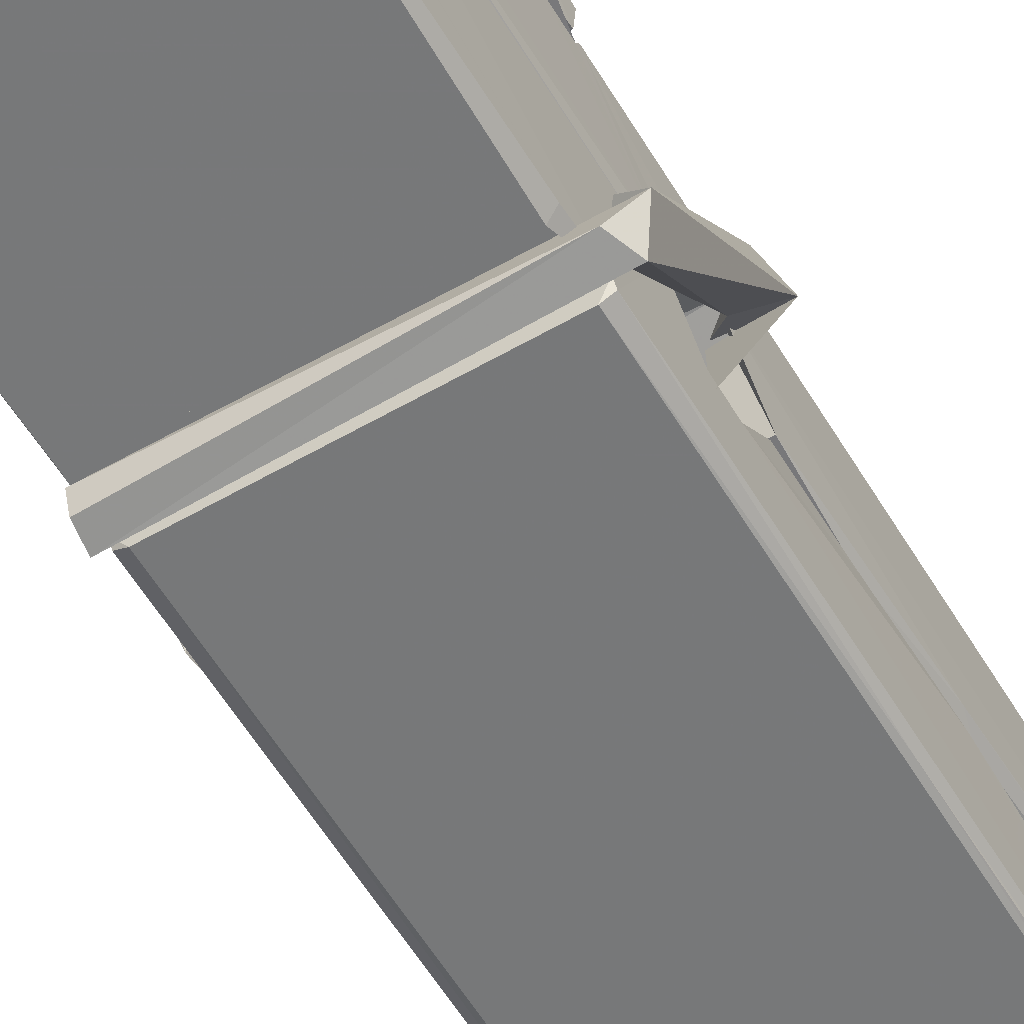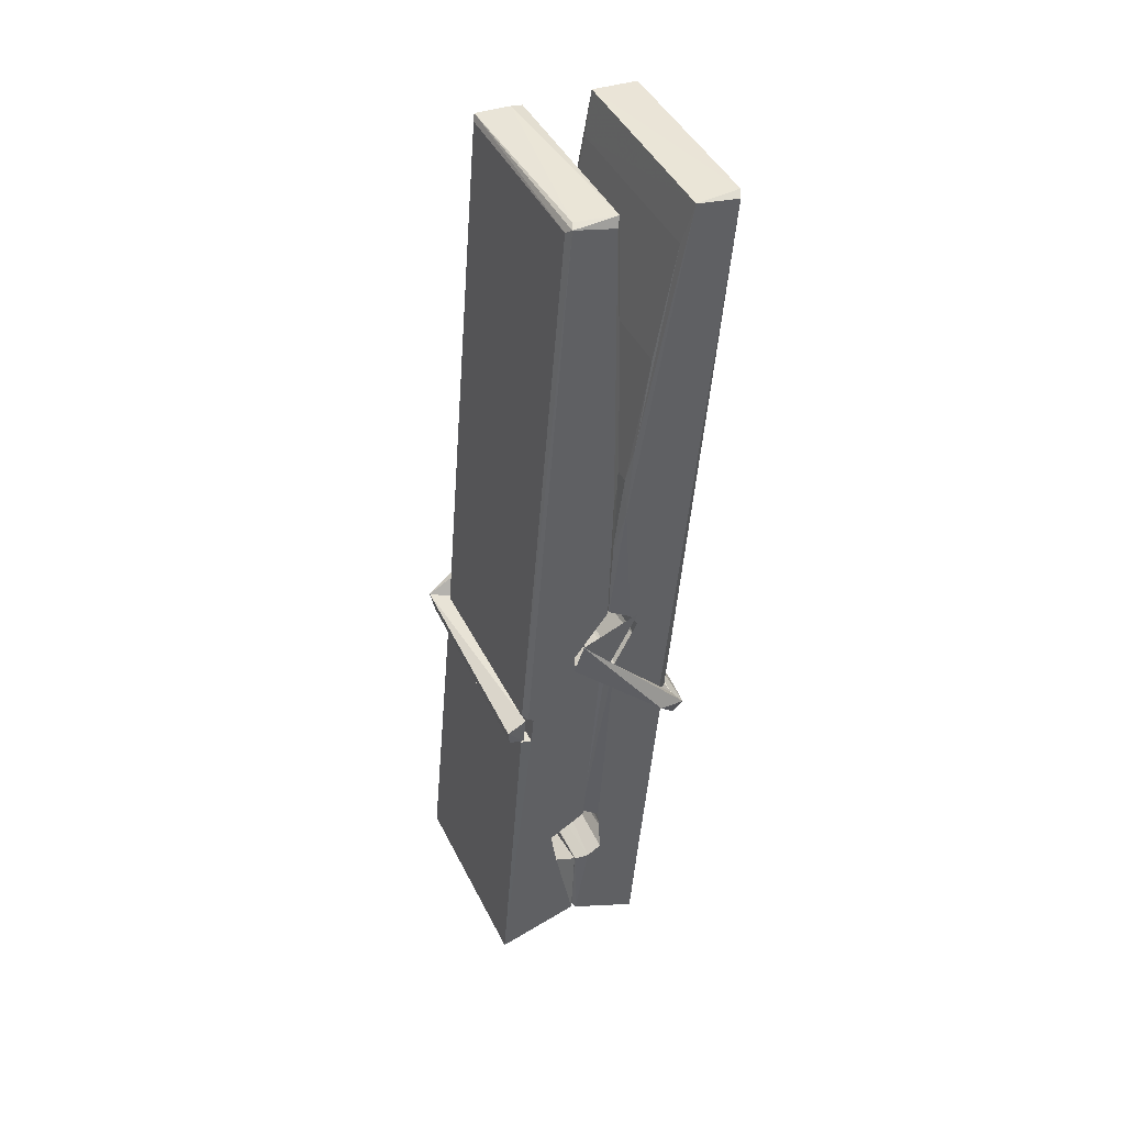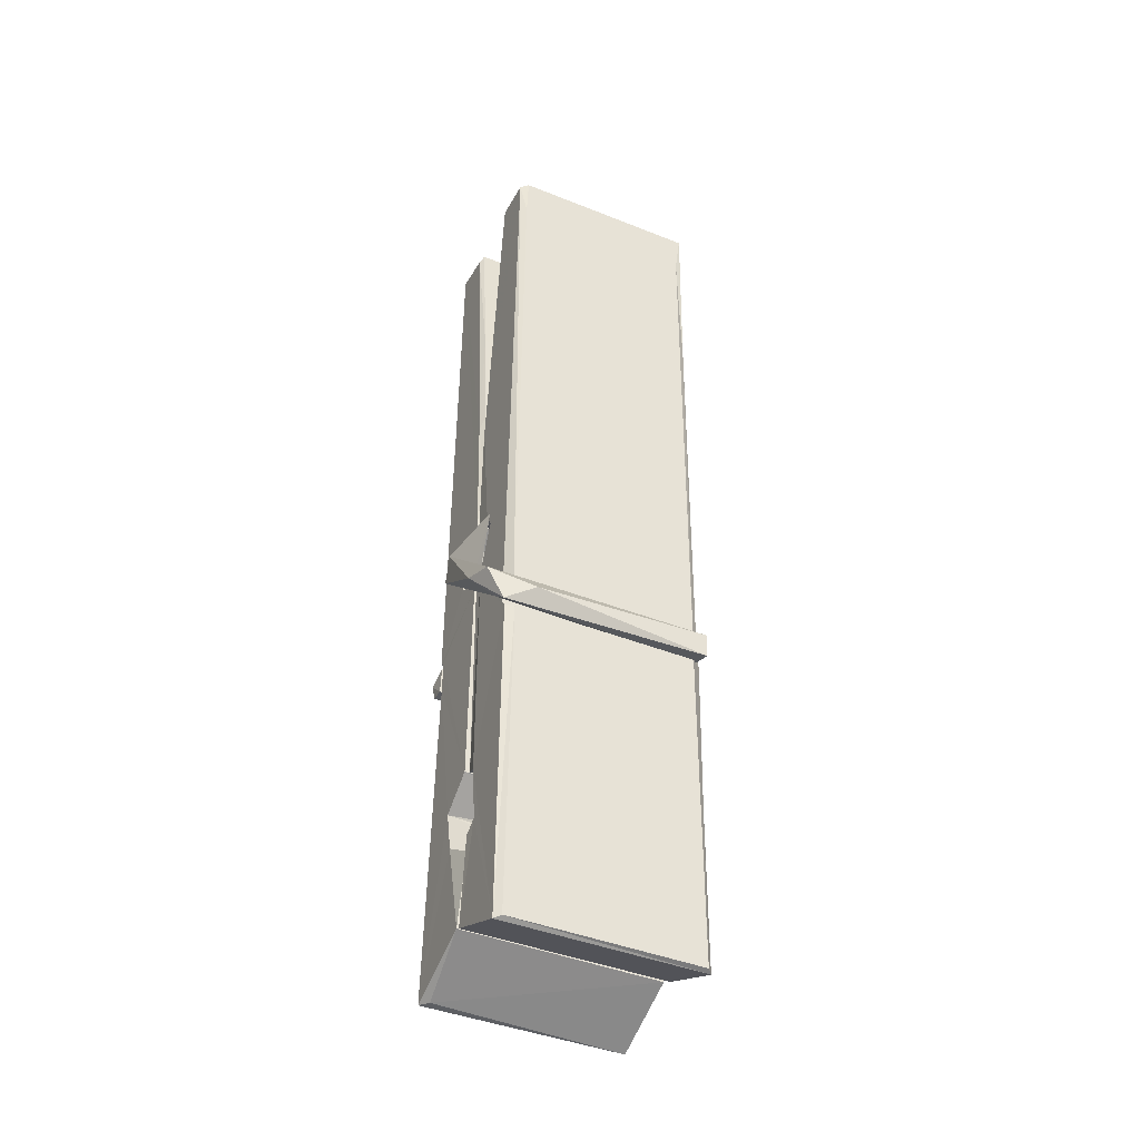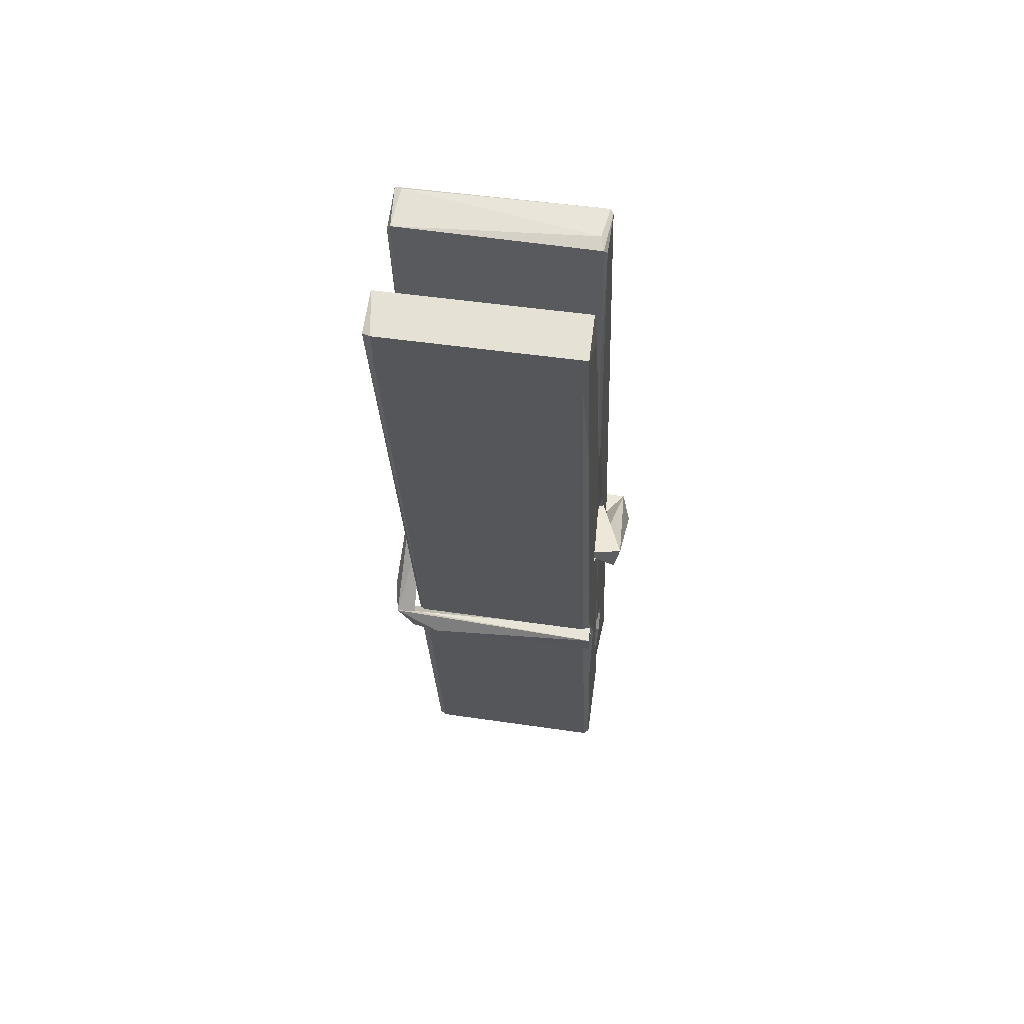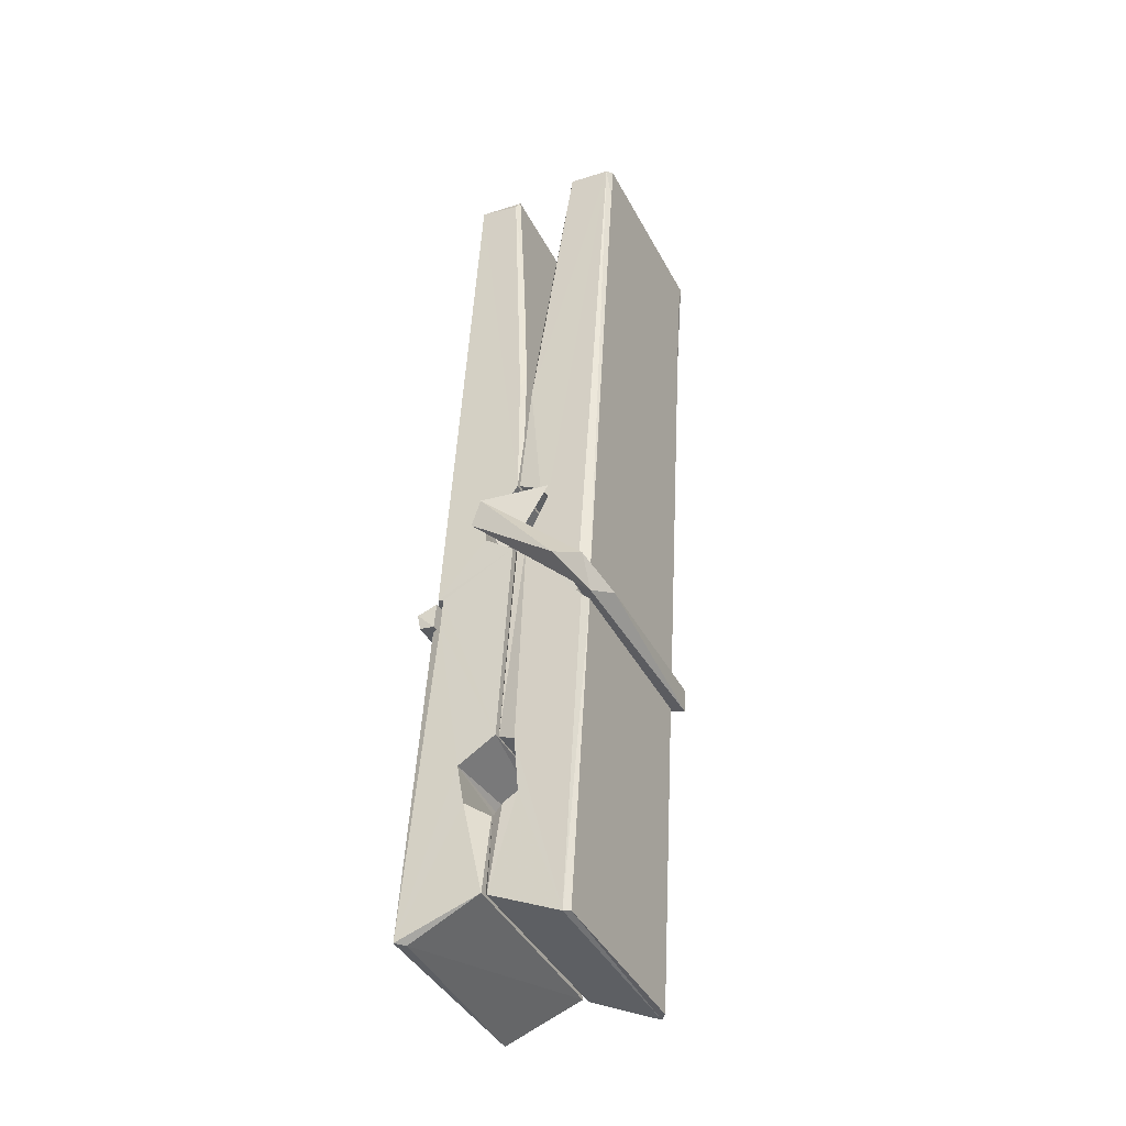
<metadata>
{"format":"obj","ext":"obj","renderer":"f3d","projection":"perspective","resolution":1024,"background":"white","views":[{"elev":-61.0,"azim":31.8,"up":"+Z"},{"elev":42.8,"azim":-114.9,"up":"+Y"},{"elev":-46.2,"azim":-24.9,"up":"+Y"},{"elev":59.9,"azim":9.4,"up":"+Y"},{"elev":-43.7,"azim":-63.4,"up":"+Y"}]}
</metadata>
<code>
v 1.816 9.83 -9.177
v 1.979 9.864 -9.236
v 1.818 9.862 -9.237
v 1.821 9.865 -9.238
v 1.804 10.41 -9.193
v 1.806 10.49 -9.18
v 1.803 10.58 -9.163
v 1.808 10.38 -9.198
v 1.961 10.59 -9.162
v 1.802 10.58 -9.12
v 1.802 10.35 -9.199
v 1.795 10.62 -9.156
v 1.976 9.998 -9.227
v 1.809 10.1 -9.157
v 1.806 10.18 -9.204
v 1.813 9.932 -9.223
v 1.813 9.939 -9.211
v 1.812 9.987 -9.214
v 1.977 9.946 -9.209
v 1.972 9.966 -9.202
v 1.817 9.949 -9.204
v 1.971 10.21 -9.184
v 1.966 10.23 -9.189
v 1.805 10.23 -9.192
v 1.806 10.24 -9.211
v 1.969 10.25 -9.212
v 1.814 10.13 -9.152
v 1.956 10.59 -9.164
v 1.959 10.62 -9.157
v 1.962 10.38 -9.199
v 1.971 10.19 -9.195
v 1.97 10.18 -9.215
v 1.971 10.19 -9.205
v 1.971 10 -9.23
v 1.977 9.866 -9.238
v 1.974 9.87 -9.239
v 1.977 10.11 -9.163
v 1.816 10.1 -9.154
v 1.956 10.59 -9.121
v 1.958 10.49 -9.181
v 1.807 10.2 -9.184
v 1.815 9.996 -9.229
v 1.822 9.967 -9.2
v 1.978 9.934 -9.232
v 1.81 10.3 -9.207
v 1.964 10.31 -9.208
v 1.806 10.22 -9.185
v 1.796 10.61 -9.121
v 1.803 10.62 -9.118
v 1.96 10.62 -9.119
v 1.964 10.46 -9.133
v 1.973 10.13 -9.157
v 1.974 9.931 -9.235
v 1.981 9.834 -9.179
v 1.976 9.835 -9.174
v 1.821 9.832 -9.173
v 1.815 9.859 -9.235
v 1.967 10.37 -9.198
v 1.976 9.987 -9.21
v 1.811 10.18 -9.216
v 1.966 10.18 -9.217
v 1.973 10.13 -9.161
v 1.807 10.18 -9.212
v 1.974 10.11 -9.16
v 1.968 10.11 -9.155
v 1.818 9.927 -9.234
v 1.808 10.13 -9.16
v 1.809 10.11 -9.161
v 1.968 10.13 -9.153
v 1.798 10.62 -9.213
v 1.976 9.865 -9.24
v 1.805 10.38 -9.206
v 1.802 10.49 -9.208
v 1.96 10.62 -9.217
v 1.959 10.63 -9.249
v 1.966 10.37 -9.212
v 1.964 10.38 -9.208
v 1.961 10.49 -9.21
v 1.802 10.36 -9.211
v 1.811 9.996 -9.23
v 1.976 10 -9.231
v 1.977 9.941 -9.25
v 1.811 9.977 -9.261
v 1.811 10.12 -9.288
v 1.975 9.991 -9.252
v 1.809 10.21 -9.245
v 1.967 10.24 -9.235
v 1.812 10.24 -9.231
v 1.97 10.23 -9.243
v 1.805 10.24 -9.212
v 1.806 10.2 -9.241
v 1.971 10.19 -9.237
v 1.97 10.21 -9.244
v 1.967 10.25 -9.213
v 1.807 10.18 -9.217
v 1.8 10.62 -9.253
v 1.96 10.38 -9.207
v 1.977 9.957 -9.262
v 1.967 10.12 -9.289
v 1.964 10.33 -9.273
v 1.954 10.62 -9.254
v 1.954 10.63 -9.225
v 1.957 10.63 -9.214
v 1.958 10.49 -9.209
v 1.805 10.22 -9.241
v 1.976 9.975 -9.263
v 1.812 9.942 -9.255
v 1.814 9.862 -9.239
v 1.807 10.3 -9.208
v 1.965 10.31 -9.209
v 1.966 10.15 -9.287
v 1.795 10.62 -9.25
v 1.8 10.63 -9.247
v 1.957 10.63 -9.252
v 1.971 10.15 -9.283
v 1.972 10.12 -9.285
v 1.979 9.847 -9.309
v 1.821 9.84 -9.3
v 1.807 10.12 -9.28
v 1.795 10.62 -9.216
v 1.976 9.843 -9.305
v 1.813 10.15 -9.286
v 1.807 10.15 -9.283
v 1.971 10.18 -9.218
v 1.807 10.15 -9.278
v 1.818 9.927 -9.234
v 1.815 9.841 -9.308
v 1.972 10.15 -9.279
v 1.966 10.12 -9.281
v 1.808 10.15 -9.285
v 1.973 10.14 -9.279
v 1.981 10.13 -9.296
v 1.808 10.12 -9.287
v 1.995 10.13 -9.281
v 1.809 10.13 -9.3
v 1.807 10.14 -9.301
v 1.976 10.11 -9.146
v 1.974 10.11 -9.161
v 1.974 10.21 -9.201
v 1.789 10.13 -9.147
v 1.969 10.21 -9.252
v 1.959 10.23 -9.183
v 1.813 10.18 -9.229
v 1.805 10.23 -9.184
v 1.792 10.23 -9.239
v 1.793 10.2 -9.247
v 1.784 10.13 -9.17
v 1.804 10.19 -9.209
v 1.828 10.11 -9.138
v 1.804 10.1 -9.147
v 1.802 10.11 -9.161
v 1.974 10.13 -9.158
v 1.805 10.12 -9.15
v 1.975 10.13 -9.144
v 1.993 10.22 -9.193
v 1.989 10.2 -9.188
v 1.983 10.13 -9.273
v 1.987 10.14 -9.299
f 49 29 12
f 8 5 6
f 5 7 6
f 7 40 6
f 40 8 6
f 58 30 29
f 58 29 9
f 12 5 11
f 18 15 42
f 15 63 42
f 20 59 19
f 38 14 1
f 18 43 17
f 18 59 43
f 17 43 21
f 22 23 26
f 41 31 15
f 15 32 60
f 7 5 12
f 50 9 29
f 48 10 49
f 28 12 29
f 28 29 40
f 29 30 40
f 23 24 26
f 22 47 23
f 47 24 23
f 41 22 31
f 18 13 59
f 43 59 20
f 19 17 21
f 21 20 19
f 44 16 19
f 16 17 19
f 54 57 2
f 69 52 51
f 39 51 50
f 28 7 12
f 30 8 40
f 40 7 28
f 25 45 26
f 25 26 24
f 47 22 41
f 31 33 15
f 33 32 15
f 34 13 42
f 42 13 18
f 43 20 21
f 36 35 3
f 36 3 4
f 57 3 2
f 3 35 2
f 10 39 50
f 10 50 49
f 25 11 45
f 11 5 8
f 11 8 45
f 45 8 30
f 26 45 46
f 45 30 46
f 58 22 26
f 26 46 58
f 46 30 58
f 51 39 69
f 39 10 69
f 25 24 11
f 47 67 48
f 67 27 48
f 48 27 10
f 51 9 50
f 22 9 51
f 52 22 51
f 64 37 55
f 55 56 54
f 54 56 1
f 4 3 66
f 36 4 66
f 36 66 53
f 35 36 53
f 35 53 2
f 56 55 38
f 66 3 57
f 1 18 17
f 14 18 1
f 15 18 14
f 47 11 24
f 11 47 48
f 12 11 48
f 49 12 48
f 29 49 50
f 9 22 58
f 31 22 52
f 31 52 33
f 64 19 59
f 19 64 44
f 2 44 64
f 2 64 54
f 57 54 1
f 32 61 60
f 33 13 32
f 62 33 52
f 47 41 15
f 15 60 63
f 60 61 42
f 34 42 61
f 32 13 34
f 32 34 61
f 33 59 13
f 64 59 33
f 38 55 65
f 55 37 65
f 14 68 15
f 60 42 63
f 66 16 44
f 66 44 53
f 2 53 44
f 55 54 64
f 38 1 56
f 17 57 1
f 57 17 16
f 66 57 16
f 15 68 67
f 62 37 64
f 68 37 62
f 68 62 67
f 64 33 62
f 52 69 62
f 67 62 69
f 67 69 27
f 47 15 67
f 69 10 27
f 37 38 65
f 38 37 68
f 68 14 38
f 82 117 71
f 75 76 74
f 76 77 78
f 76 78 74
f 78 103 74
f 73 72 79
f 73 79 120
f 83 85 106
f 83 80 85
f 83 106 98
f 83 98 107
f 106 116 98
f 105 86 91
f 87 94 89
f 112 123 122
f 123 90 105
f 90 88 105
f 70 73 120
f 103 78 104
f 78 77 97
f 78 97 104
f 88 94 87
f 89 86 105
f 105 87 89
f 93 86 89
f 117 116 99
f 115 100 111
f 96 111 101
f 111 100 101
f 100 114 101
f 72 73 104
f 73 70 103
f 73 103 104
f 104 97 72
f 90 109 94
f 94 88 90
f 105 88 87
f 92 91 93
f 91 86 93
f 95 91 92
f 92 124 95
f 95 81 80
f 80 81 85
f 98 82 107
f 107 82 126
f 108 71 118
f 127 121 117
f 114 112 96
f 114 96 101
f 102 103 70
f 72 97 110
f 72 110 109
f 110 94 109
f 97 77 110
f 89 94 110
f 89 110 76
f 110 77 76
f 122 111 96
f 96 112 122
f 79 72 109
f 109 90 79
f 127 84 119
f 113 112 114
f 114 102 113
f 75 102 114
f 75 114 100
f 75 100 115
f 121 127 118
f 126 71 108
f 84 127 117
f 99 84 117
f 127 83 107
f 127 119 83
f 95 123 91
f 91 123 105
f 90 123 112
f 90 112 79
f 112 120 79
f 112 70 120
f 70 112 113
f 70 113 102
f 102 75 103
f 103 75 74
f 76 75 89
f 75 115 89
f 115 93 89
f 81 128 116
f 106 85 81
f 106 81 116
f 98 116 117
f 98 117 82
f 121 71 117
f 71 121 118
f 127 108 118
f 92 93 124
f 93 115 124
f 123 95 125
f 81 95 124
f 128 81 124
f 124 115 128
f 128 115 111
f 111 122 125
f 111 125 128
f 122 123 125
f 80 83 119
f 71 126 82
f 127 107 108
f 107 126 108
f 119 129 128
f 128 125 119
f 80 125 95
f 125 80 119
f 99 116 128
f 99 128 129
f 99 129 119
f 119 84 99
f 131 158 130
f 132 136 158
f 132 134 133
f 130 136 133
f 132 133 135
f 136 132 135
f 130 158 136
f 149 137 154
f 154 152 153
f 155 134 158
f 158 131 139
f 151 148 153
f 147 146 151
f 155 142 156
f 156 142 139
f 155 139 142
f 142 155 141
f 141 155 142
f 145 144 143
f 145 143 144
f 148 145 144
f 144 145 148
f 146 145 148
f 147 145 146
f 146 148 151
f 147 140 145
f 156 139 131
f 134 155 156
f 155 158 139
f 145 140 148
f 147 150 140
f 150 147 151
f 150 149 140
f 140 153 148
f 153 140 154
f 154 140 149
f 151 138 150
f 153 152 151
f 138 152 137
f 137 152 154
f 150 137 149
f 137 150 138
f 138 151 152
f 157 134 156
f 157 156 131
f 157 131 134
f 132 158 134
f 134 131 133
f 131 130 133
f 133 136 135
f 49 29 12
f 8 5 6
f 5 7 6
f 7 40 6
f 40 8 6
f 58 30 29
f 58 29 9
f 12 5 11
f 18 15 42
f 15 63 42
f 20 59 19
f 38 14 1
f 18 43 17
f 18 59 43
f 17 43 21
f 22 23 26
f 41 31 15
f 15 32 60
f 7 5 12
f 50 9 29
f 48 10 49
f 28 12 29
f 28 29 40
f 29 30 40
f 23 24 26
f 22 47 23
f 47 24 23
f 41 22 31
f 18 13 59
f 43 59 20
f 19 17 21
f 21 20 19
f 44 16 19
f 16 17 19
f 54 57 2
f 69 52 51
f 39 51 50
f 28 7 12
f 30 8 40
f 40 7 28
f 25 45 26
f 25 26 24
f 47 22 41
f 31 33 15
f 33 32 15
f 34 13 42
f 42 13 18
f 43 20 21
f 36 35 3
f 36 3 4
f 57 3 2
f 3 35 2
f 10 39 50
f 10 50 49
f 25 11 45
f 11 5 8
f 11 8 45
f 45 8 30
f 26 45 46
f 45 30 46
f 58 22 26
f 26 46 58
f 46 30 58
f 51 39 69
f 39 10 69
f 25 24 11
f 47 67 48
f 67 27 48
f 48 27 10
f 51 9 50
f 22 9 51
f 52 22 51
f 64 37 55
f 55 56 54
f 54 56 1
f 4 3 66
f 36 4 66
f 36 66 53
f 35 36 53
f 35 53 2
f 56 55 38
f 66 3 57
f 1 18 17
f 14 18 1
f 15 18 14
f 47 11 24
f 11 47 48
f 12 11 48
f 49 12 48
f 29 49 50
f 9 22 58
f 31 22 52
f 31 52 33
f 64 19 59
f 19 64 44
f 2 44 64
f 2 64 54
f 57 54 1
f 32 61 60
f 33 13 32
f 62 33 52
f 47 41 15
f 15 60 63
f 60 61 42
f 34 42 61
f 32 13 34
f 32 34 61
f 33 59 13
f 64 59 33
f 38 55 65
f 55 37 65
f 14 68 15
f 60 42 63
f 66 16 44
f 66 44 53
f 2 53 44
f 55 54 64
f 38 1 56
f 17 57 1
f 57 17 16
f 66 57 16
f 15 68 67
f 62 37 64
f 68 37 62
f 68 62 67
f 64 33 62
f 52 69 62
f 67 62 69
f 67 69 27
f 47 15 67
f 69 10 27
f 37 38 65
f 38 37 68
f 68 14 38
f 82 117 71
f 75 76 74
f 76 77 78
f 76 78 74
f 78 103 74
f 73 72 79
f 73 79 120
f 83 85 106
f 83 80 85
f 83 106 98
f 83 98 107
f 106 116 98
f 105 86 91
f 87 94 89
f 112 123 122
f 123 90 105
f 90 88 105
f 70 73 120
f 103 78 104
f 78 77 97
f 78 97 104
f 88 94 87
f 89 86 105
f 105 87 89
f 93 86 89
f 117 116 99
f 115 100 111
f 96 111 101
f 111 100 101
f 100 114 101
f 72 73 104
f 73 70 103
f 73 103 104
f 104 97 72
f 90 109 94
f 94 88 90
f 105 88 87
f 92 91 93
f 91 86 93
f 95 91 92
f 92 124 95
f 95 81 80
f 80 81 85
f 98 82 107
f 107 82 126
f 108 71 118
f 127 121 117
f 114 112 96
f 114 96 101
f 102 103 70
f 72 97 110
f 72 110 109
f 110 94 109
f 97 77 110
f 89 94 110
f 89 110 76
f 110 77 76
f 122 111 96
f 96 112 122
f 79 72 109
f 109 90 79
f 127 84 119
f 113 112 114
f 114 102 113
f 75 102 114
f 75 114 100
f 75 100 115
f 121 127 118
f 126 71 108
f 84 127 117
f 99 84 117
f 127 83 107
f 127 119 83
f 95 123 91
f 91 123 105
f 90 123 112
f 90 112 79
f 112 120 79
f 112 70 120
f 70 112 113
f 70 113 102
f 102 75 103
f 103 75 74
f 76 75 89
f 75 115 89
f 115 93 89
f 81 128 116
f 106 85 81
f 106 81 116
f 98 116 117
f 98 117 82
f 121 71 117
f 71 121 118
f 127 108 118
f 92 93 124
f 93 115 124
f 123 95 125
f 81 95 124
f 128 81 124
f 124 115 128
f 128 115 111
f 111 122 125
f 111 125 128
f 122 123 125
f 80 83 119
f 71 126 82
f 127 107 108
f 107 126 108
f 119 129 128
f 128 125 119
f 80 125 95
f 125 80 119
f 99 116 128
f 99 128 129
f 99 129 119
f 119 84 99
f 131 158 130
f 132 136 158
f 132 134 133
f 130 136 133
f 132 133 135
f 136 132 135
f 130 158 136
f 149 137 154
f 154 152 153
f 155 134 158
f 158 131 139
f 151 148 153
f 147 146 151
f 155 142 156
f 156 142 139
f 155 139 142
f 142 155 141
f 141 155 142
f 145 144 143
f 145 143 144
f 148 145 144
f 144 145 148
f 146 145 148
f 147 145 146
f 146 148 151
f 147 140 145
f 156 139 131
f 134 155 156
f 155 158 139
f 145 140 148
f 147 150 140
f 150 147 151
f 150 149 140
f 140 153 148
f 153 140 154
f 154 140 149
f 151 138 150
f 153 152 151
f 138 152 137
f 137 152 154
f 150 137 149
f 137 150 138
f 138 151 152
f 157 134 156
f 157 156 131
f 157 131 134
f 132 158 134
f 134 131 133
f 131 130 133
f 133 136 135

</code>
